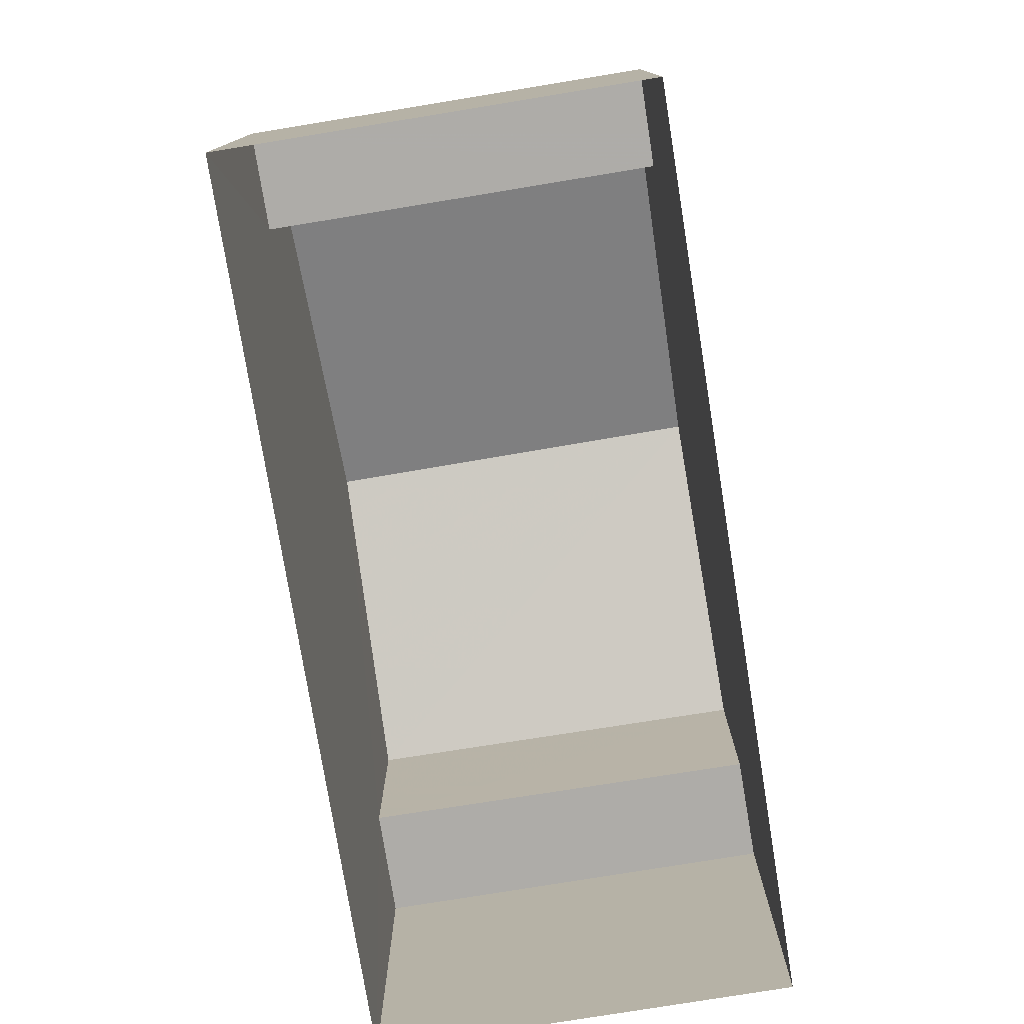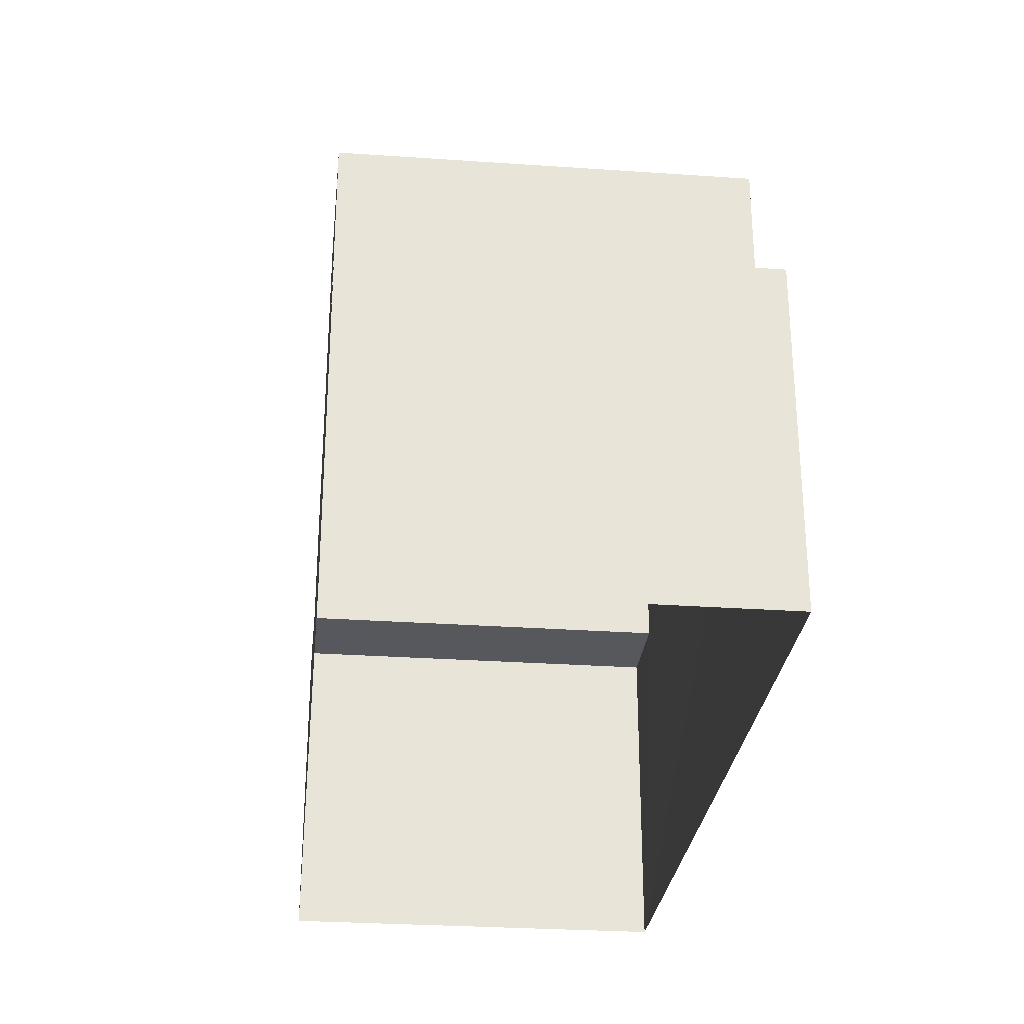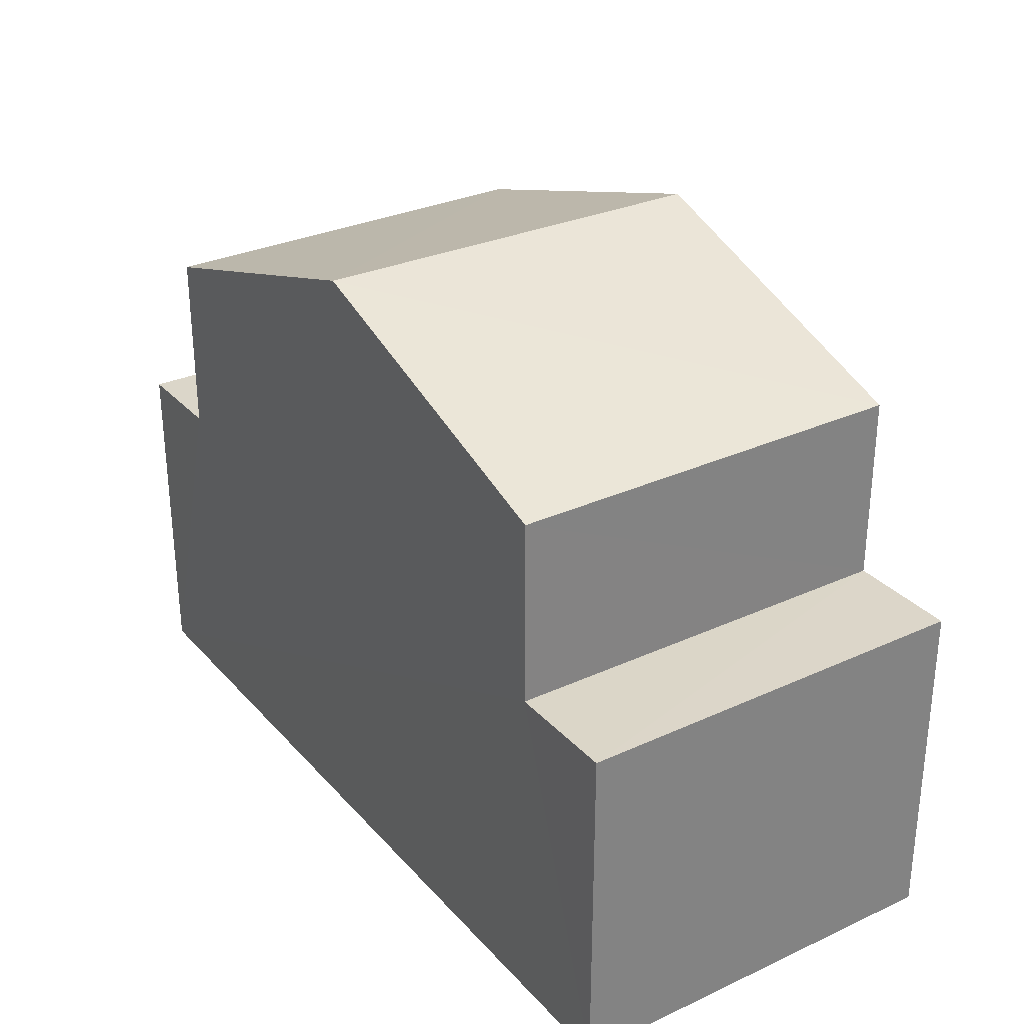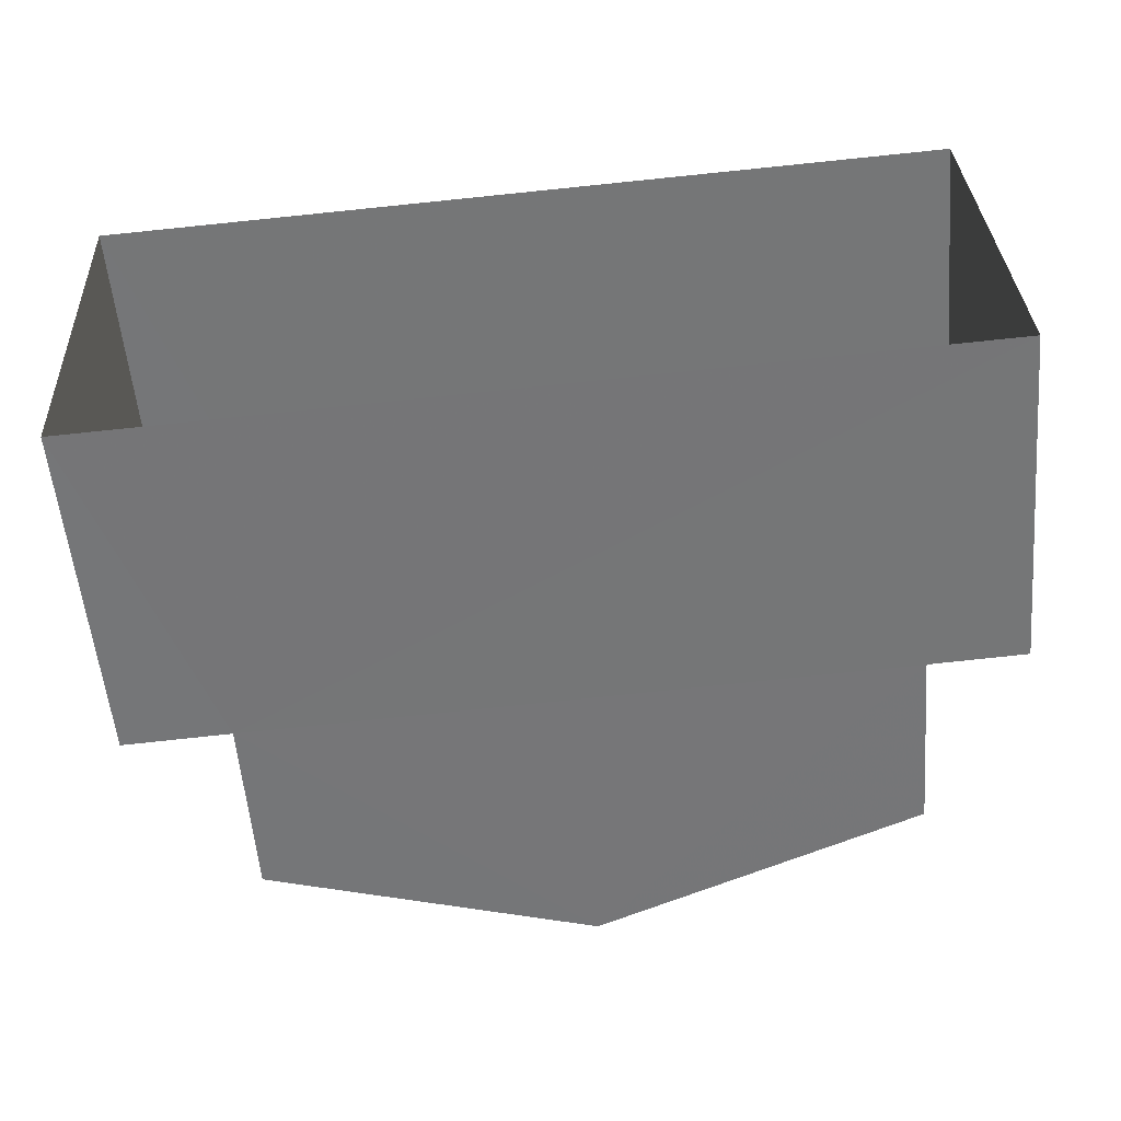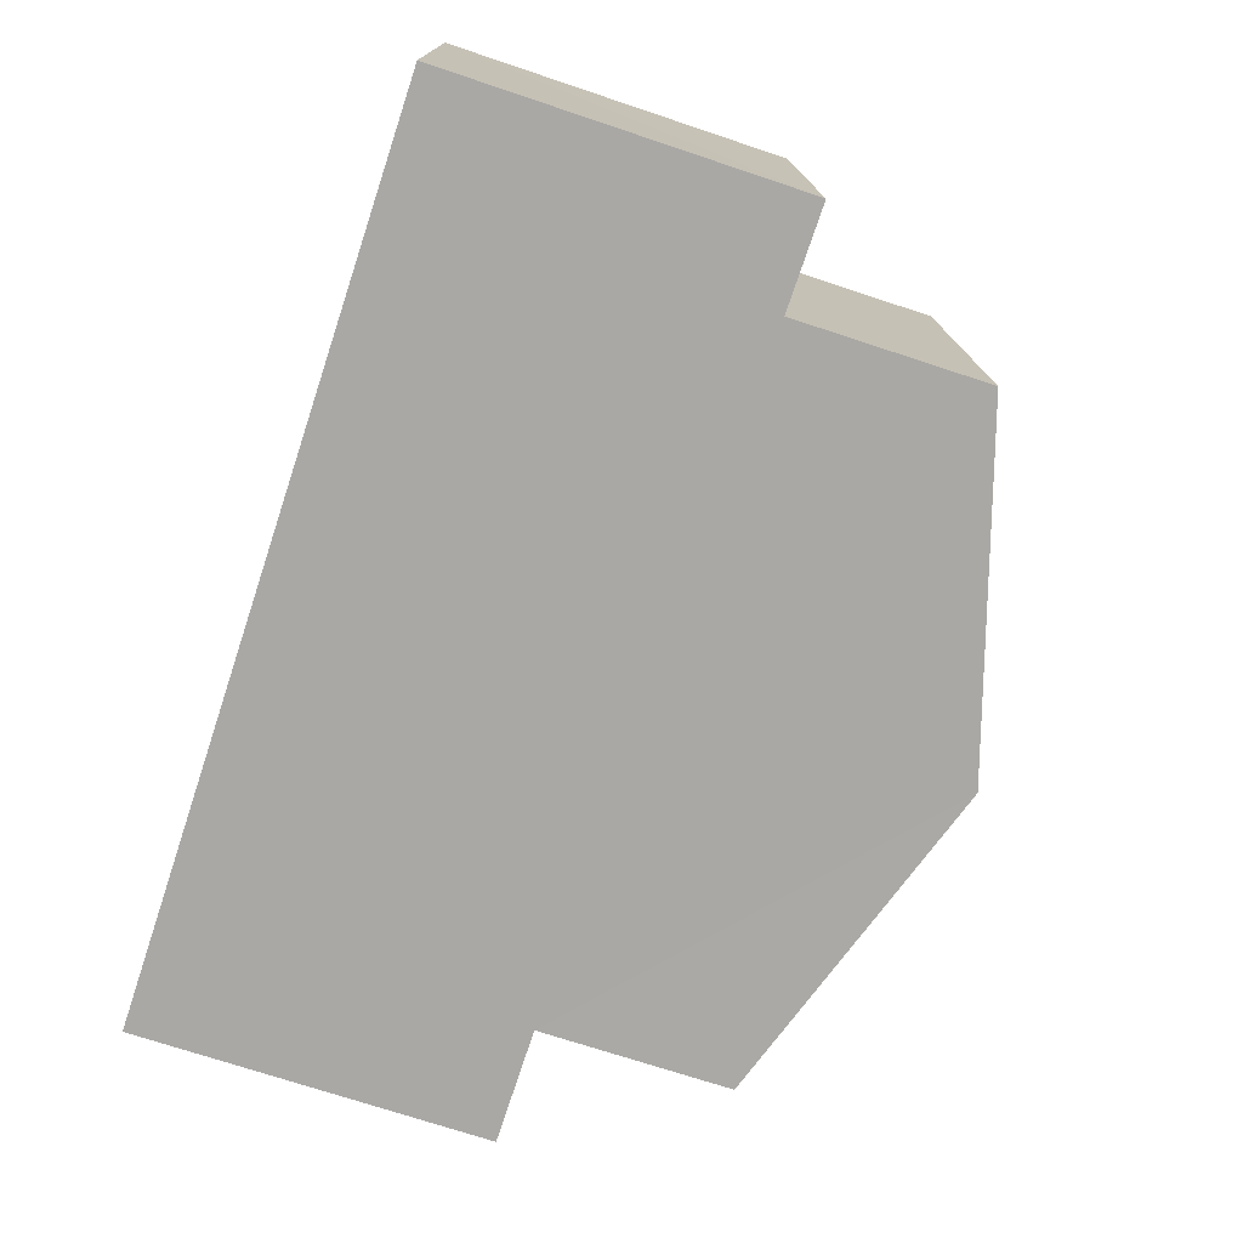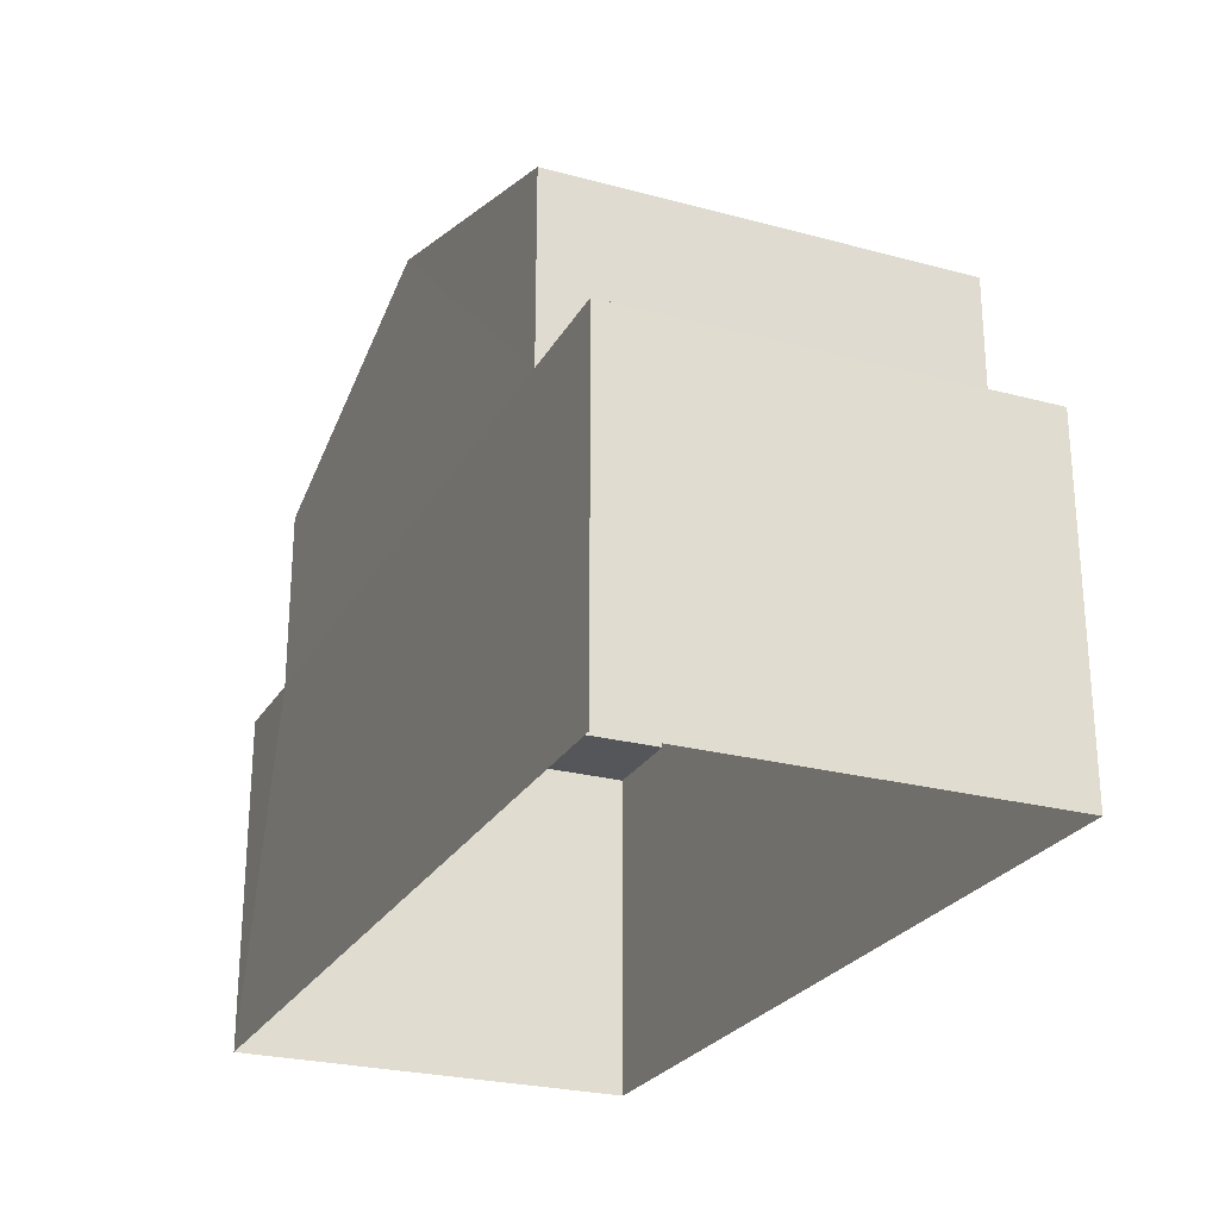
<metadata>
{"format":"obj","ext":"obj","renderer":"f3d","projection":"perspective","resolution":1024,"background":"white","views":[{"elev":-76.9,"azim":-83.6,"up":"+Z"},{"elev":-28.5,"azim":81.3,"up":"+Z"},{"elev":30.2,"azim":53.7,"up":"+Z"},{"elev":-56.3,"azim":-174.9,"up":"+Y"},{"elev":-72.4,"azim":-108.4,"up":"+Y"},{"elev":-25.3,"azim":64.0,"up":"+Z"}]}
</metadata>
<code>
v -3.728e+05 -1.054e+05 23.94
v -3.728e+05 -1.054e+05 23.94
v -3.728e+05 -1.054e+05 23.94
v -3.728e+05 -1.054e+05 23.94
v -3.728e+05 -1.054e+05 30.83
v -3.728e+05 -1.054e+05 30.83
v -3.728e+05 -1.054e+05 32.23
v -3.728e+05 -1.054e+05 32.23
v -3.728e+05 -1.054e+05 30.83
v -3.728e+05 -1.054e+05 30.83
v -3.728e+05 -1.054e+05 28.41
v -3.728e+05 -1.054e+05 28.41
v -3.728e+05 -1.054e+05 28.41
v -3.728e+05 -1.054e+05 28.41
v -3.728e+05 -1.054e+05 28.41
v -3.728e+05 -1.054e+05 28.41
v -3.728e+05 -1.054e+05 28.41
v -3.728e+05 -1.054e+05 28.41
f 1 2 3
f 1 4 2
f 5 6 7
f 8 5 7
f 7 9 8
f 7 10 9
f 11 12 13
f 11 14 12
f 15 16 17
f 15 18 16
f 3 14 1
f 1 15 17
f 3 12 14
f 6 15 7
f 7 14 10
f 1 14 15
f 15 14 7
f 18 6 5
f 18 15 6
f 2 4 11
f 2 11 13
f 4 16 18
f 9 11 8
f 8 18 5
f 4 18 11
f 11 18 8
f 17 4 1
f 17 16 4
f 11 9 10
f 14 11 10
f 12 3 2
f 13 12 2

</code>
